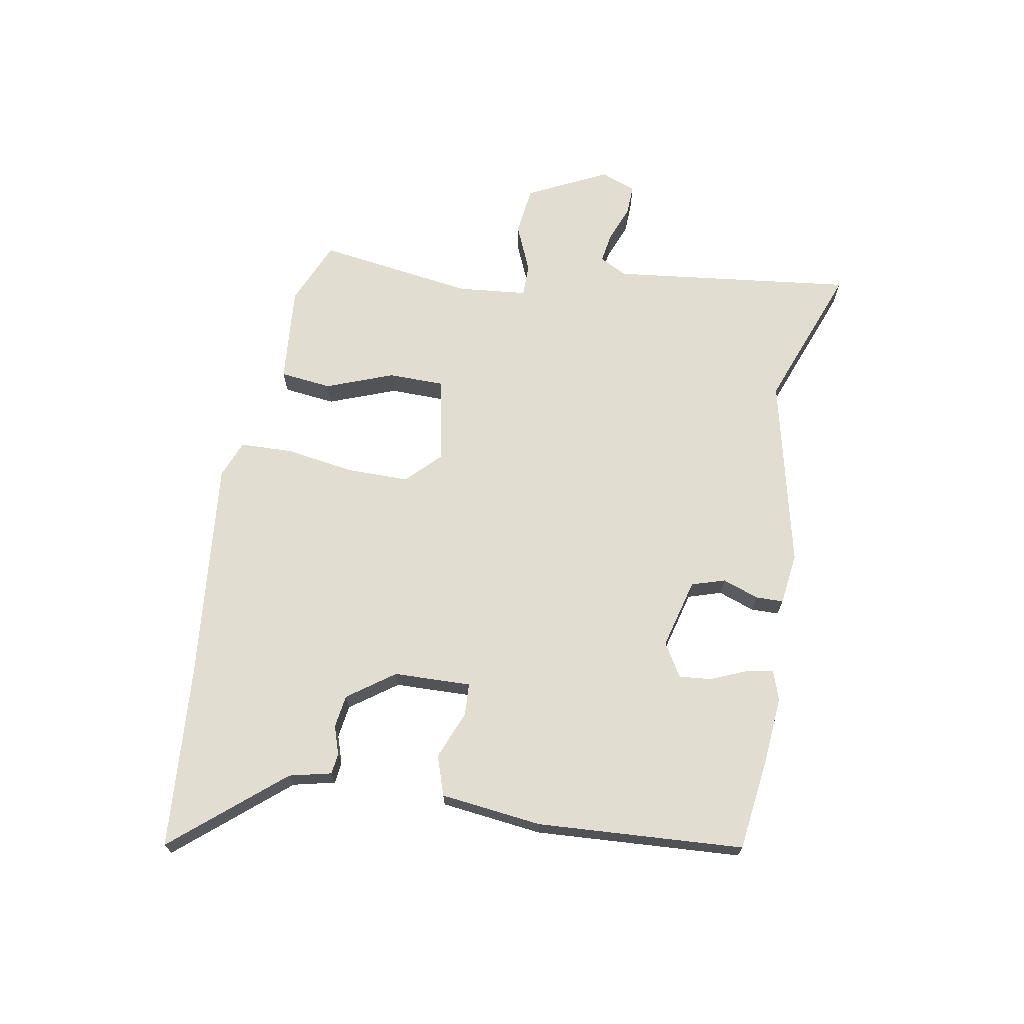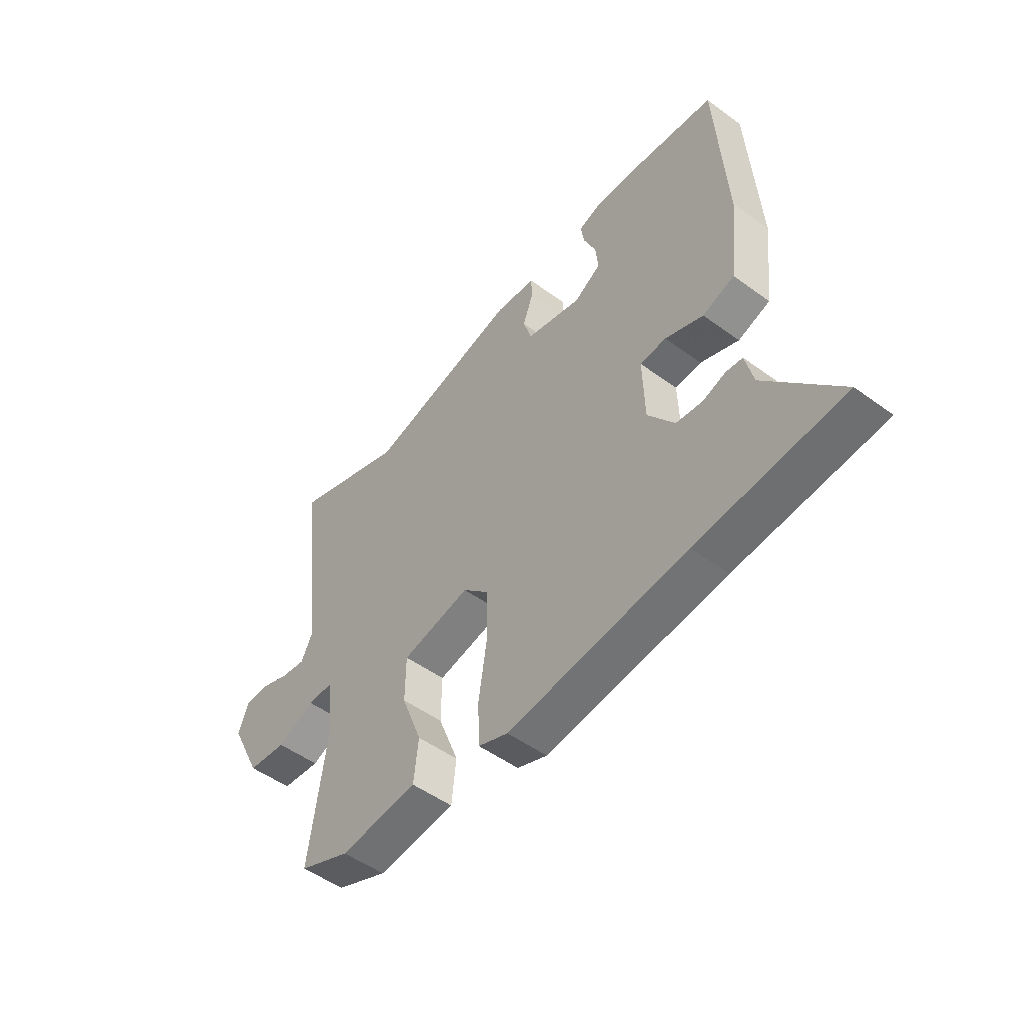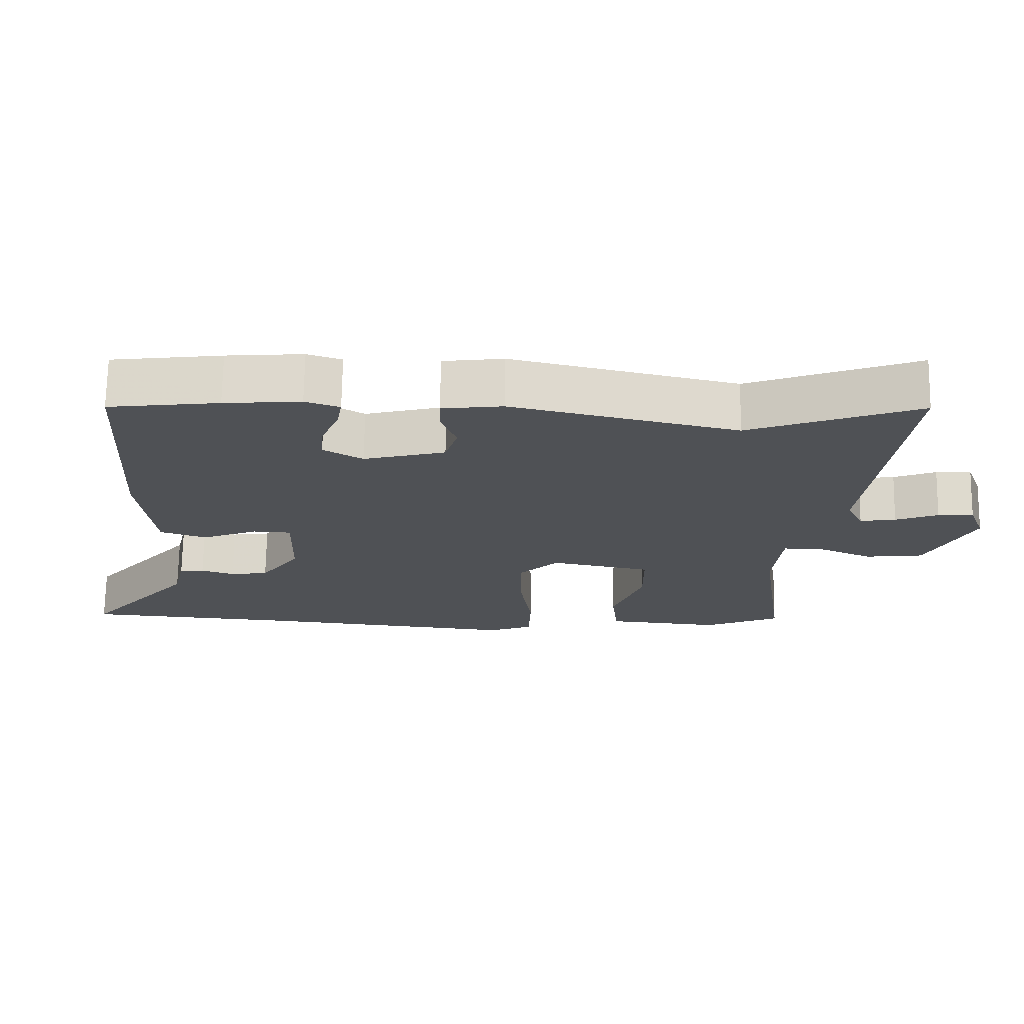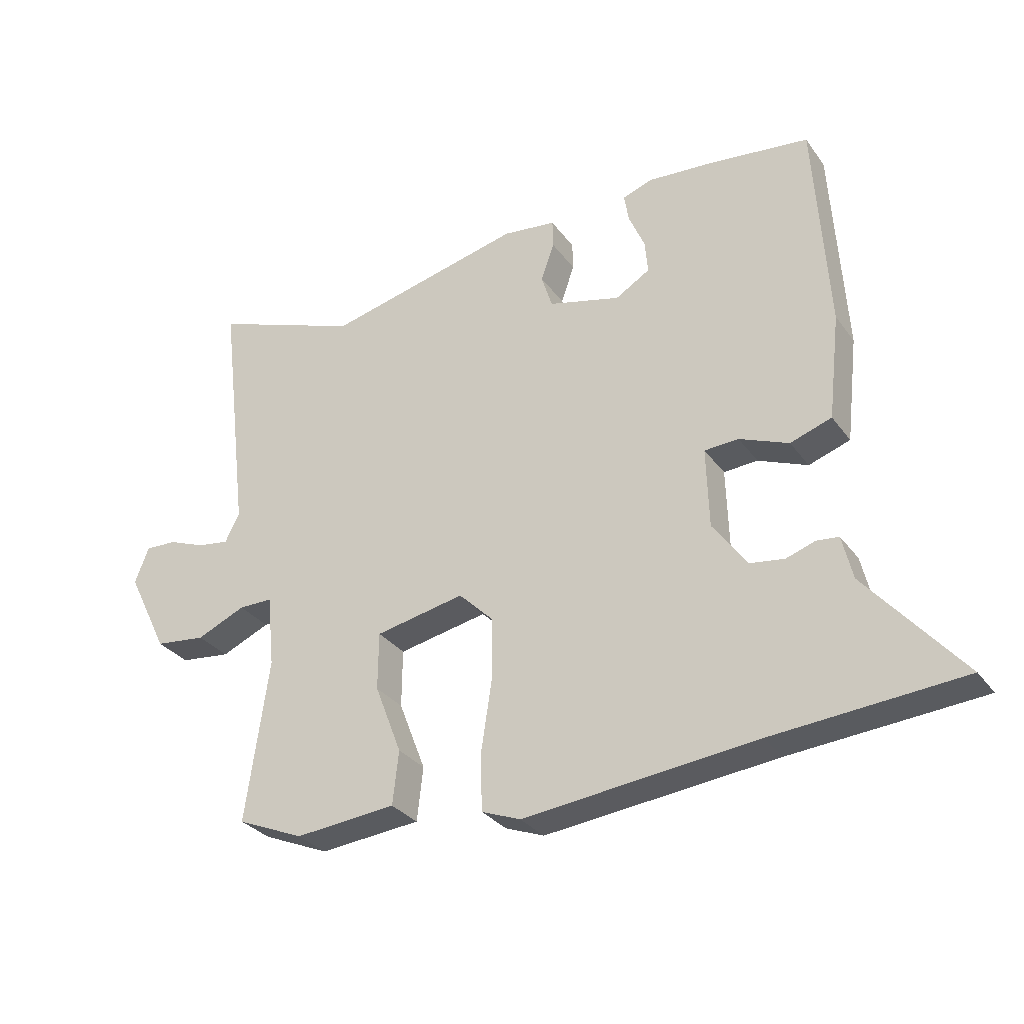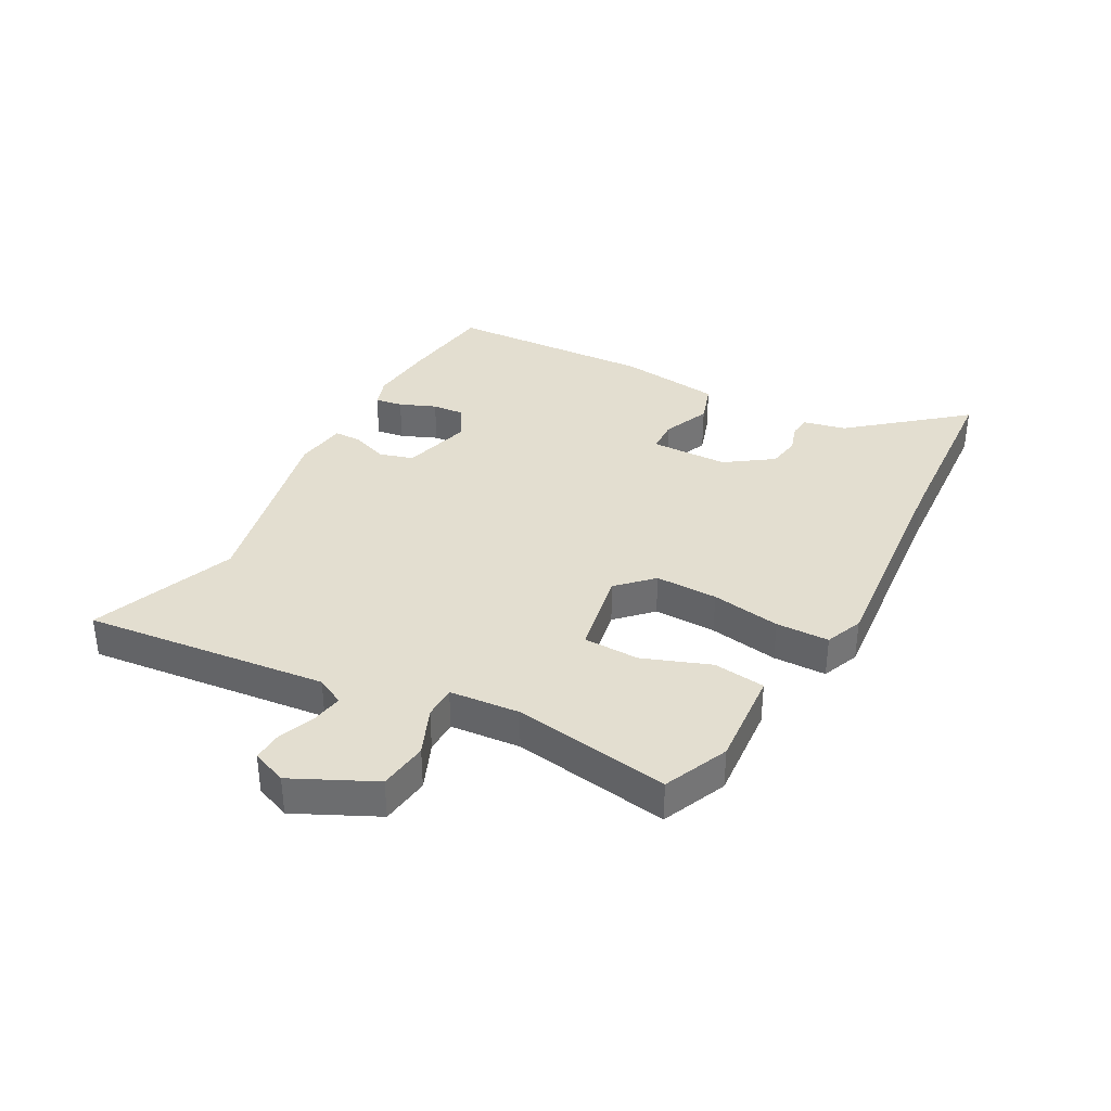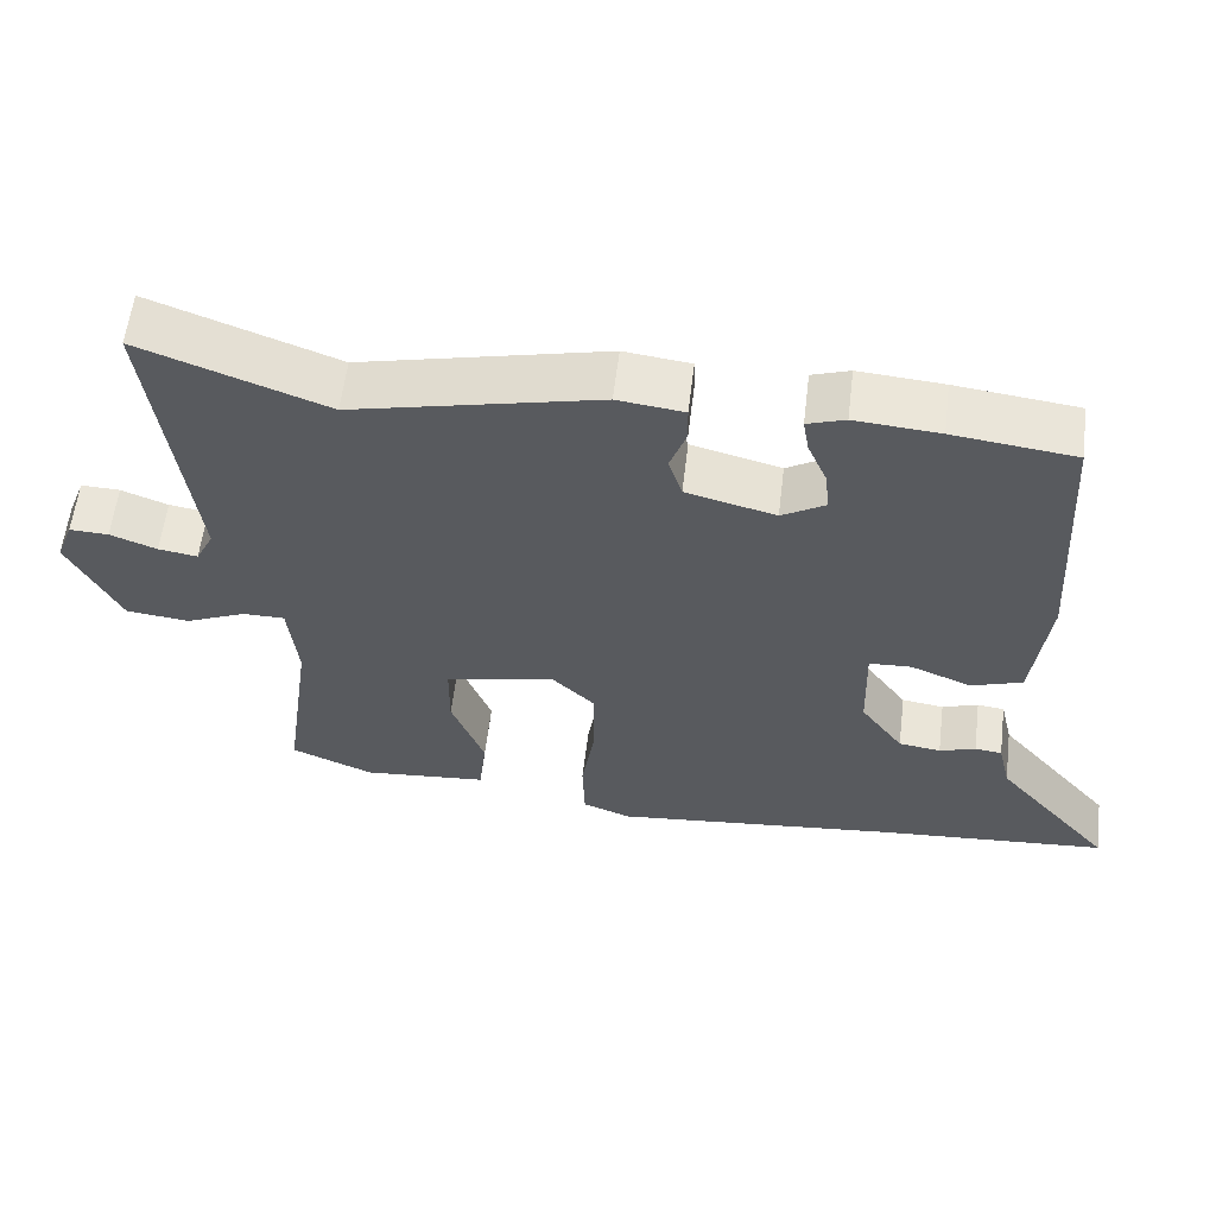
<metadata>
{"format":"obj","ext":"obj","renderer":"f3d","projection":"perspective","resolution":1024,"background":"white","views":[{"elev":68.7,"azim":-79.8,"up":"+Y"},{"elev":-50.9,"azim":-128.6,"up":"+Z"},{"elev":70.5,"azim":0.9,"up":"+Z"},{"elev":-30.8,"azim":-150.4,"up":"+Z"},{"elev":35.8,"azim":119.2,"up":"+Y"},{"elev":59.0,"azim":-173.1,"up":"+Z"}]}
</metadata>
<code>
v 0.349 0.07 0.444
v 0.595 0.07 0.536
v 0.545 0.07 0.123
v 0.569 0.07 0.075
v 0.621 0.07 0.083
v 0.683 0.07 0.107
v 0.735 0.07 0.109
v 0.758 0.07 0.049
v 0.69 0.07 -0.088
v 0.606 0.07 -0.098
v 0.525 0.07 -0.063
v 0.469 0.07 -0.063
v 0.457 0.07 -0.182
v 0.495 0.07 -0.449
v 0.385 0.07 -0.496
v 0.218 0.07 -0.481
v 0.208 0.07 -0.393
v 0.252 0.07 -0.278
v 0.251 0.07 -0.183
v 0.104 0.07 -0.154
v 0.047 0.07 -0.21
v 0.047 0.07 -0.316
v 0.065 0.07 -0.434
v 0.062 0.07 -0.524
v -0.002 0.07 -0.549
v -0.385 0.07 -0.509
v -0.695 0.07 -0.485
v -0.538 0.07 -0.3
v -0.521 0.07 -0.228
v -0.485 0.07 -0.224
v -0.437 0.07 -0.24
v -0.381 0.07 -0.232
v -0.324 0.07 -0.153
v -0.32 0.07 -0.021
v -0.376 0.07 -0.018
v -0.457 0.07 -0.051
v -0.525 0.07 -0.028
v -0.545 0.07 0.145
v -0.523 0.07 0.497
v -0.362 0.07 0.517
v -0.25 0.07 0.526
v -0.2 0.07 0.509
v -0.208 0.07 0.462
v -0.234 0.07 0.401
v -0.239 0.07 0.346
v -0.182 0.07 0.312
v -0.063 0.07 0.343
v -0.045 0.07 0.4
v -0.067 0.07 0.462
v -0.066 0.07 0.509
v 0.022 0.07 0.52
v 0.349 0 0.444
v 0.595 0 0.536
v 0.545 0 0.123
v 0.569 0 0.075
v 0.621 0 0.083
v 0.683 0 0.107
v 0.735 0 0.109
v 0.758 0 0.049
v 0.69 0 -0.088
v 0.606 0 -0.098
v 0.525 0 -0.063
v 0.469 0 -0.063
v 0.457 0 -0.182
v 0.495 0 -0.449
v 0.385 0 -0.496
v 0.218 0 -0.481
v 0.208 0 -0.393
v 0.252 0 -0.278
v 0.251 0 -0.183
v 0.104 0 -0.154
v 0.047 0 -0.21
v 0.047 0 -0.316
v 0.065 0 -0.434
v 0.062 0 -0.524
v -0.002 0 -0.549
v -0.385 0 -0.509
v -0.695 0 -0.485
v -0.538 0 -0.3
v -0.521 0 -0.228
v -0.485 0 -0.224
v -0.437 0 -0.24
v -0.381 0 -0.232
v -0.324 0 -0.153
v -0.32 0 -0.021
v -0.376 0 -0.018
v -0.457 0 -0.051
v -0.525 0 -0.028
v -0.545 0 0.145
v -0.523 0 0.497
v -0.362 0 0.517
v -0.25 0 0.526
v -0.2 0 0.509
v -0.208 0 0.462
v -0.234 0 0.401
v -0.239 0 0.346
v -0.182 0 0.312
v -0.063 0 0.343
v -0.045 0 0.4
v -0.067 0 0.462
v -0.066 0 0.509
v 0.022 0 0.52
f 48 49 50 51
f 47 48 51 1
f 46 47 1
f 41 42 43 44
f 41 44 45
f 40 41 45
f 39 40 45
f 38 39 45 46
f 35 36 37 38
f 34 35 38 46
f 28 29 30 31
f 26 27 28 31
f 26 31 32
f 25 26 32 33
f 22 23 24 25
f 21 22 25 33
f 15 16 17 18
f 13 14 15 18
f 12 13 18 19
f 8 9 10 11
f 8 11 12
f 5 6 7 8
f 4 5 8 12
f 3 4 12 19
f 1 2 3 19
f 20 21 33 34
f 20 34 46
f 1 19 20 46
f 102 101 100 99
f 52 102 99 98
f 52 98 97
f 95 94 93 92
f 96 95 92
f 96 92 91
f 96 91 90
f 97 96 90 89
f 89 88 87 86
f 97 89 86 85
f 82 81 80 79
f 82 79 78 77
f 83 82 77
f 84 83 77 76
f 76 75 74 73
f 84 76 73 72
f 69 68 67 66
f 69 66 65 64
f 70 69 64 63
f 62 61 60 59
f 63 62 59
f 59 58 57 56
f 63 59 56 55
f 70 63 55 54
f 70 54 53 52
f 85 84 72 71
f 97 85 71
f 97 71 70 52
f 1 52 53 2
f 2 53 54 3
f 3 54 55 4
f 4 55 56 5
f 5 56 57 6
f 6 57 58 7
f 7 58 59 8
f 8 59 60 9
f 9 60 61 10
f 10 61 62 11
f 11 62 63 12
f 12 63 64 13
f 13 64 65 14
f 14 65 66 15
f 15 66 67 16
f 16 67 68 17
f 17 68 69 18
f 18 69 70 19
f 19 70 71 20
f 20 71 72 21
f 21 72 73 22
f 22 73 74 23
f 23 74 75 24
f 24 75 76 25
f 25 76 77 26
f 26 77 78 27
f 27 78 79 28
f 28 79 80 29
f 29 80 81 30
f 30 81 82 31
f 31 82 83 32
f 32 83 84 33
f 33 84 85 34
f 34 85 86 35
f 35 86 87 36
f 36 87 88 37
f 37 88 89 38
f 38 89 90 39
f 39 90 91 40
f 40 91 92 41
f 41 92 93 42
f 42 93 94 43
f 43 94 95 44
f 44 95 96 45
f 45 96 97 46
f 46 97 98 47
f 47 98 99 48
f 48 99 100 49
f 49 100 101 50
f 50 101 102 51
f 51 102 52 1

</code>
